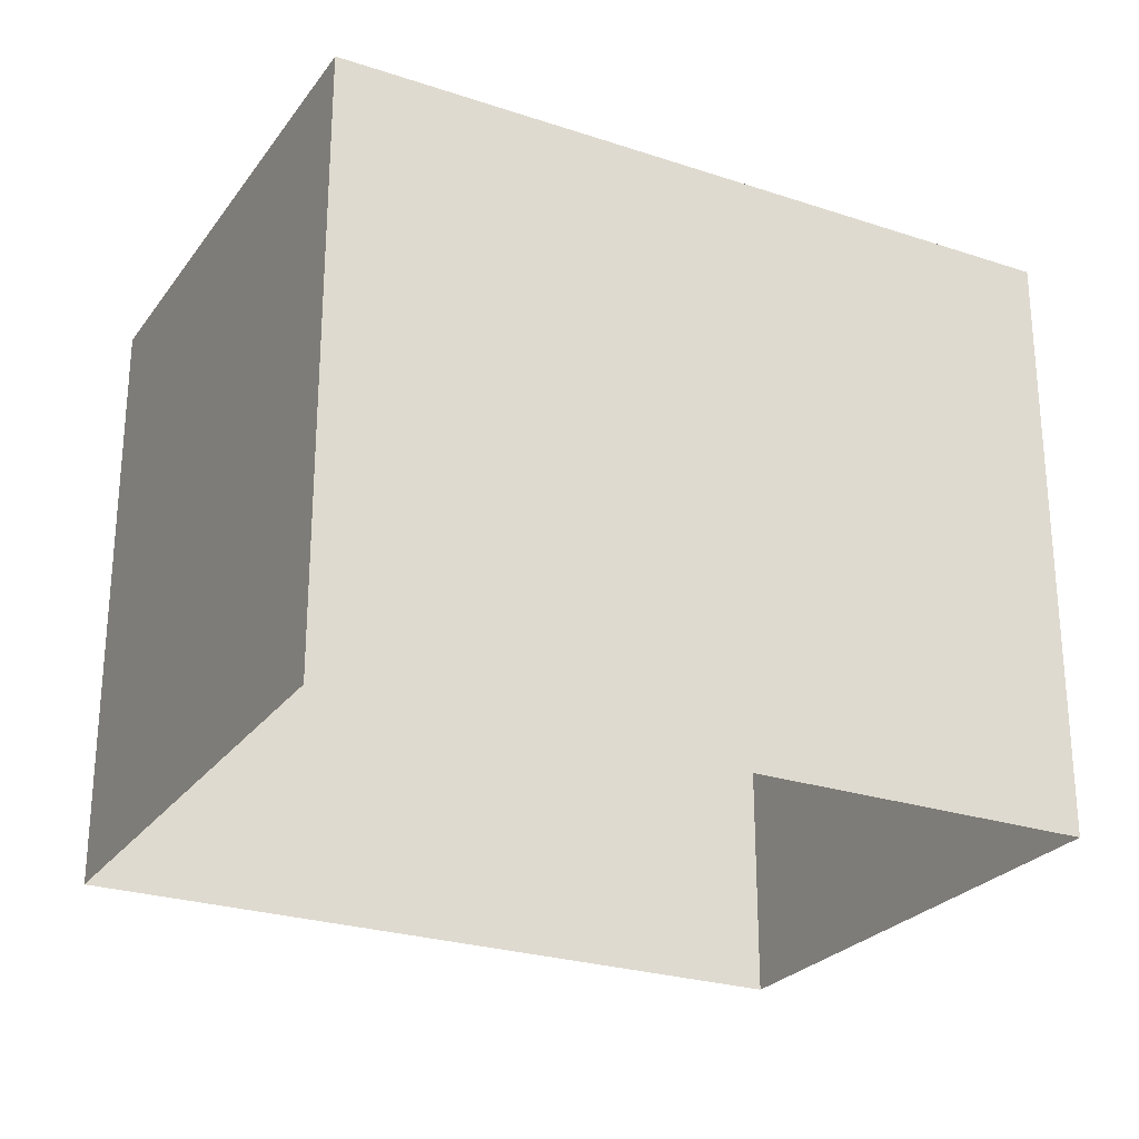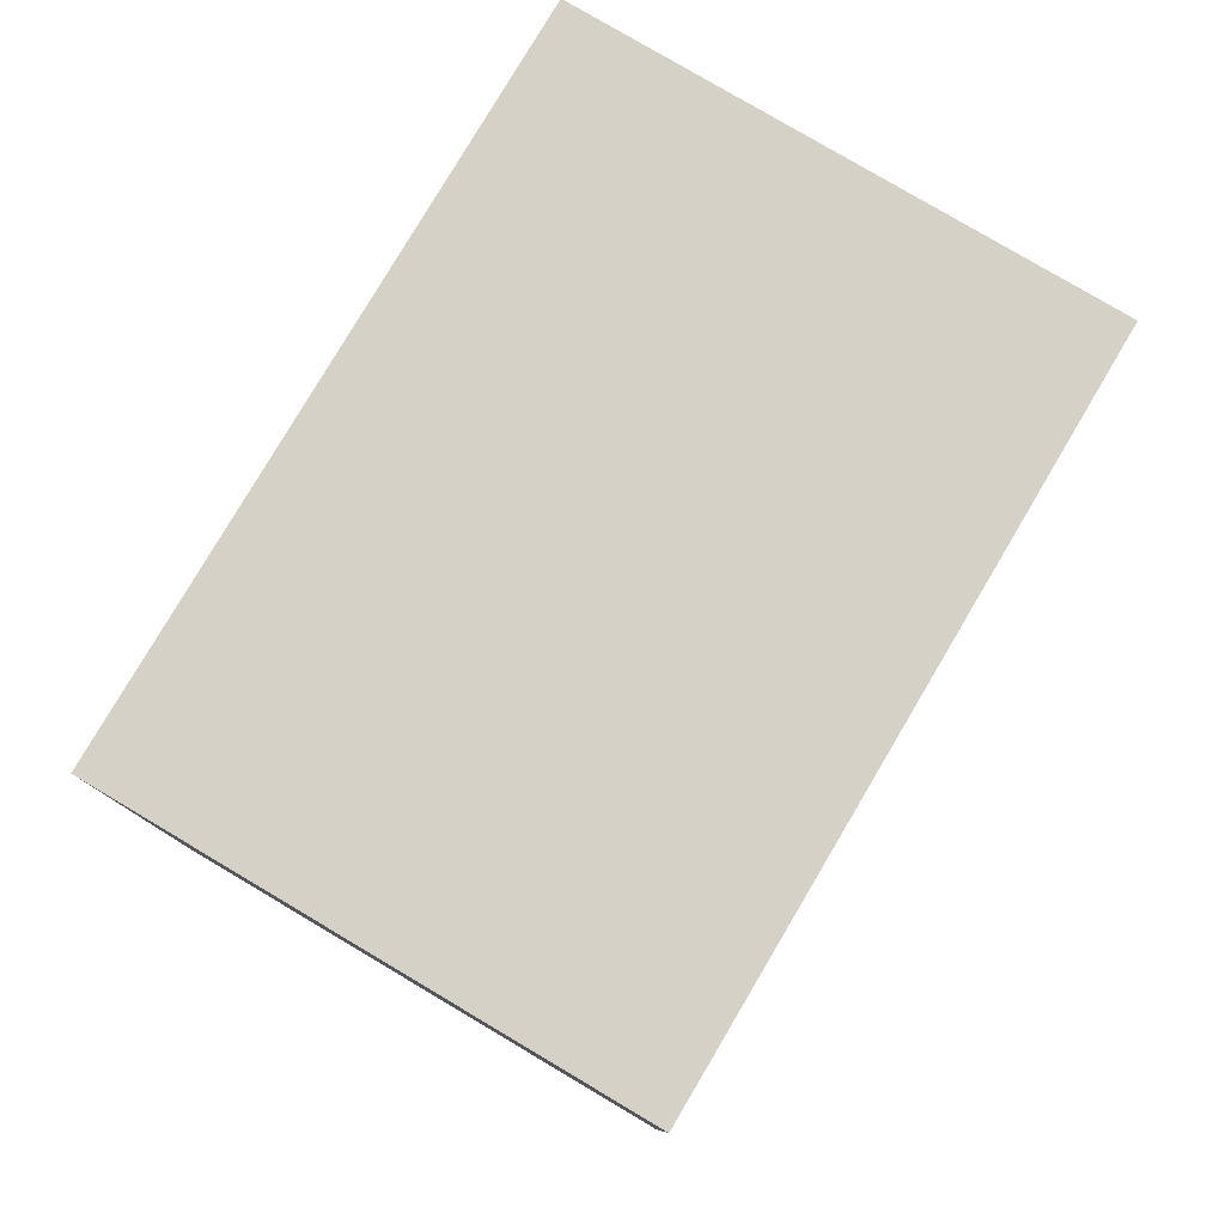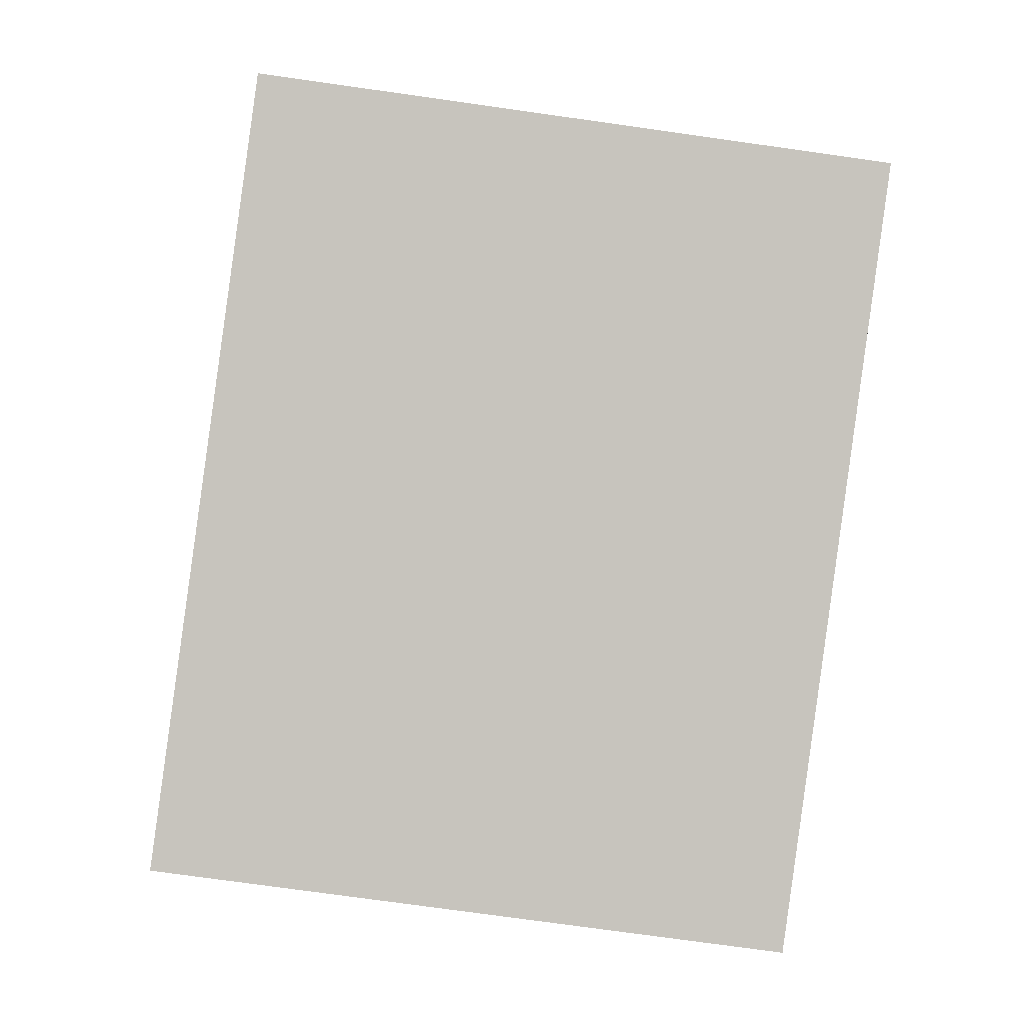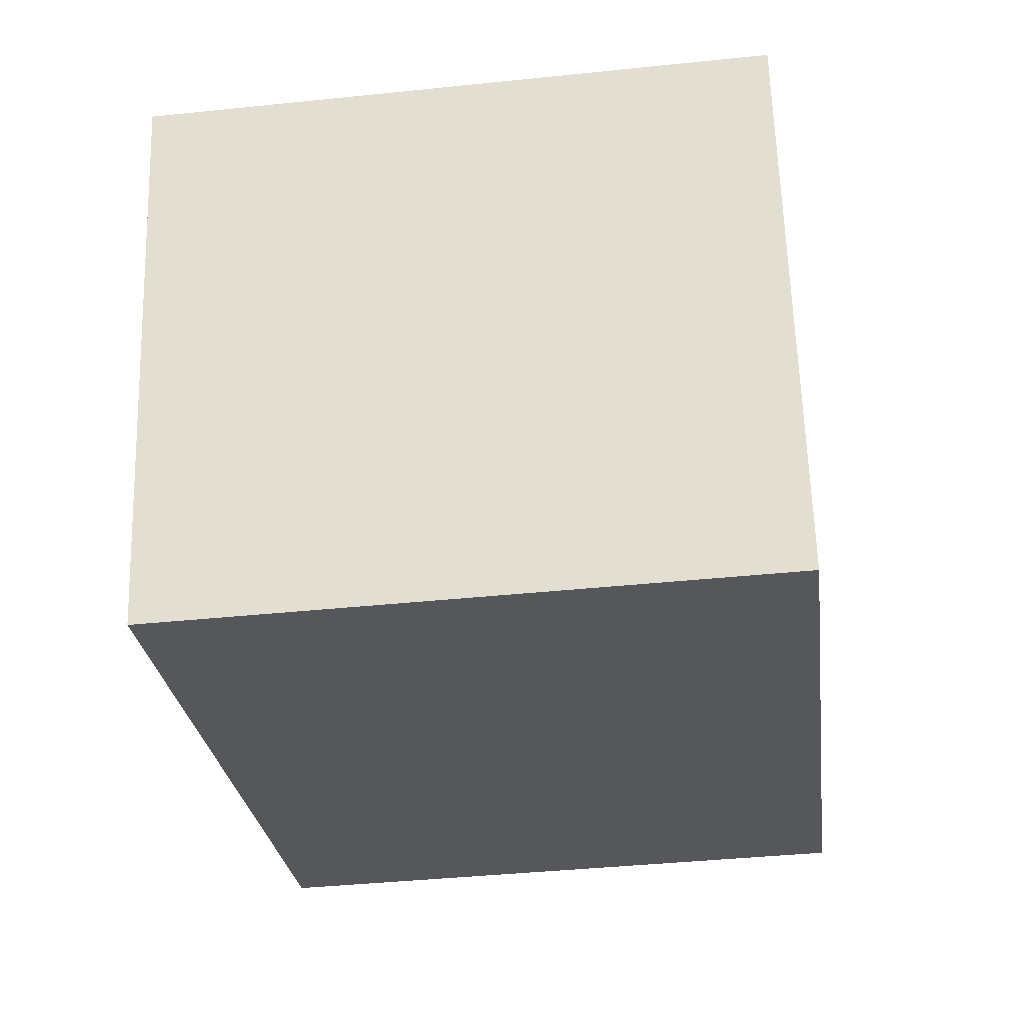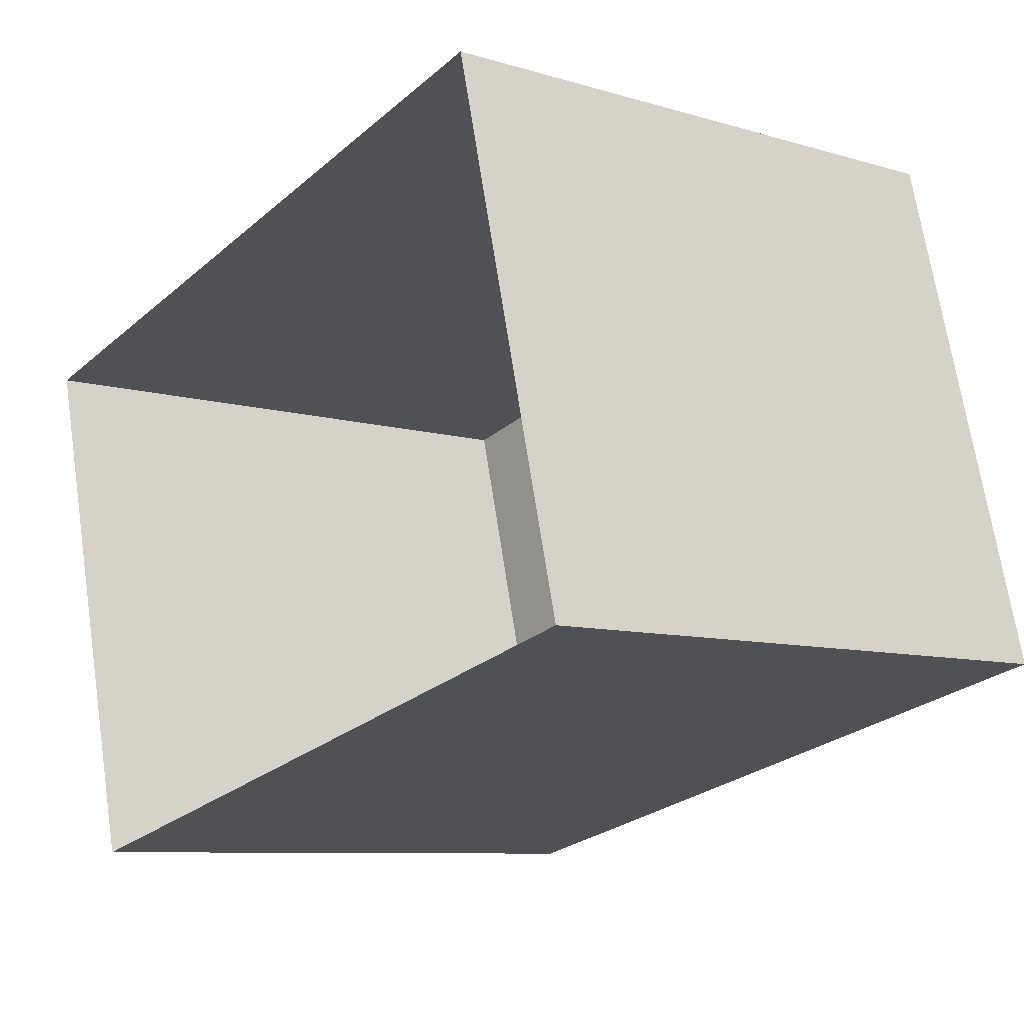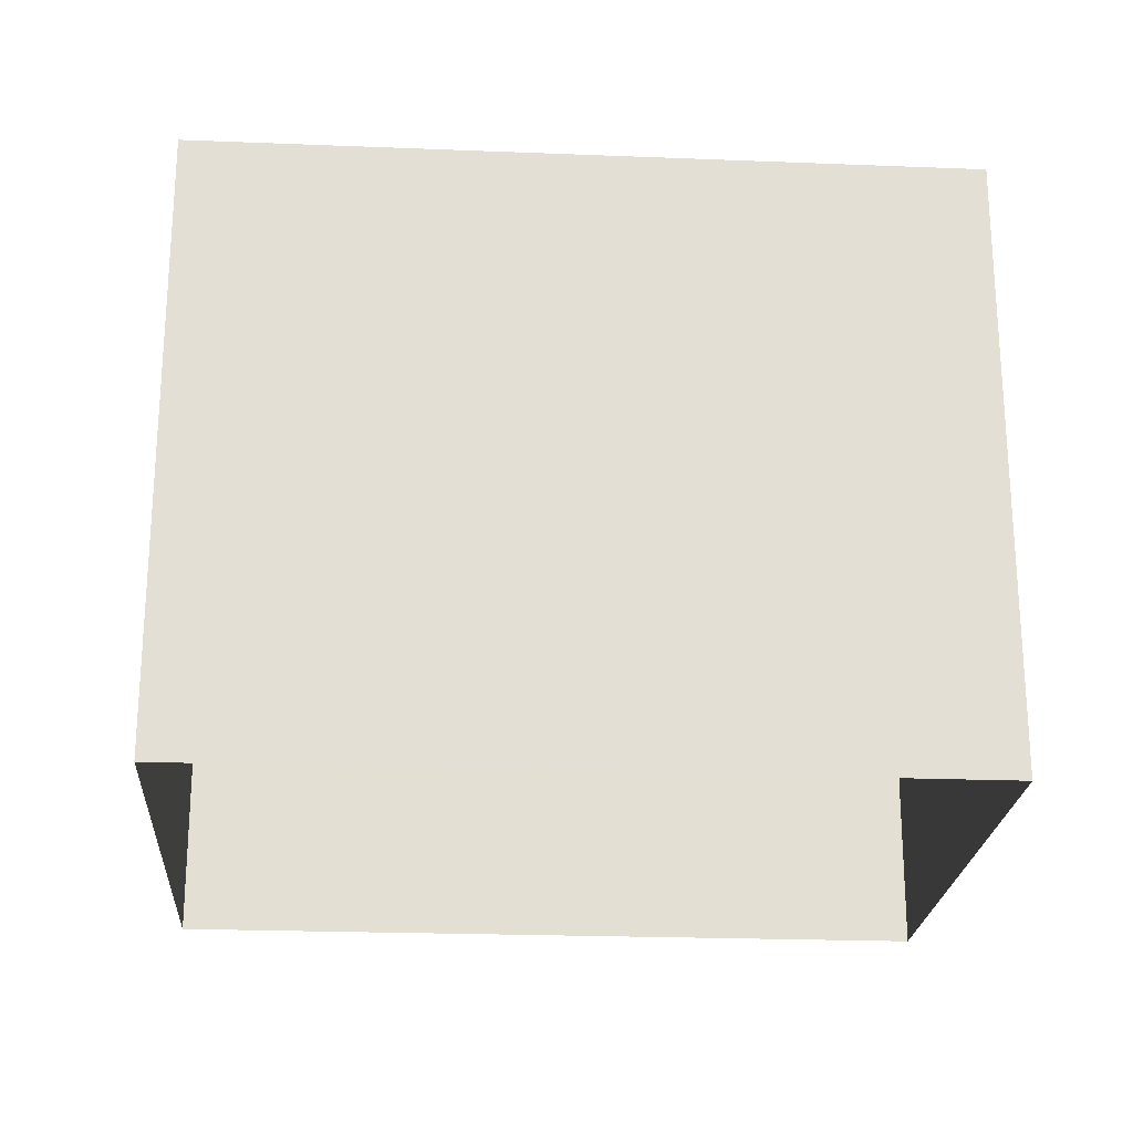
<metadata>
{"format":"obj","ext":"obj","renderer":"f3d","projection":"perspective","resolution":1024,"background":"white","views":[{"elev":-25.8,"azim":-41.8,"up":"+Z"},{"elev":79.4,"azim":-73.4,"up":"+Z"},{"elev":-75.4,"azim":-98.0,"up":"+Y"},{"elev":-41.0,"azim":97.2,"up":"+Y"},{"elev":-8.6,"azim":-128.8,"up":"+Y"},{"elev":-22.8,"azim":162.1,"up":"+Z"}]}
</metadata>
<code>
v 1.285e+04 -1.479e+04 20.67
v 1.285e+04 -1.479e+04 20.67
v 1.285e+04 -1.479e+04 20.67
v 1.285e+04 -1.479e+04 20.67
v 1.285e+04 -1.479e+04 22.78
v 1.285e+04 -1.479e+04 22.78
v 1.285e+04 -1.479e+04 22.78
v 1.285e+04 -1.479e+04 22.78
f 1 2 3
f 4 1 3
f 5 6 7
f 8 5 7
f 6 4 3
f 7 6 3
f 6 1 4
f 6 5 1
f 5 2 1
f 5 8 2
f 7 3 2
f 8 7 2

</code>
